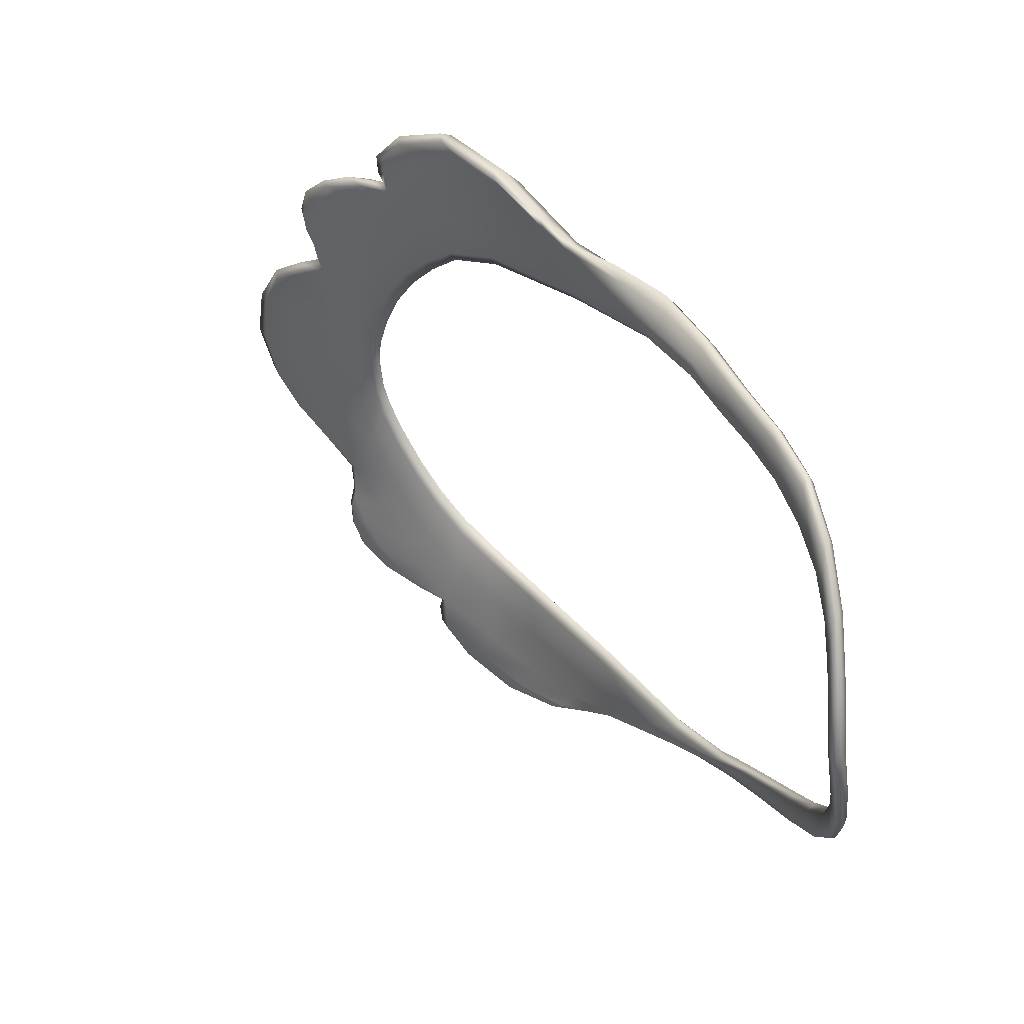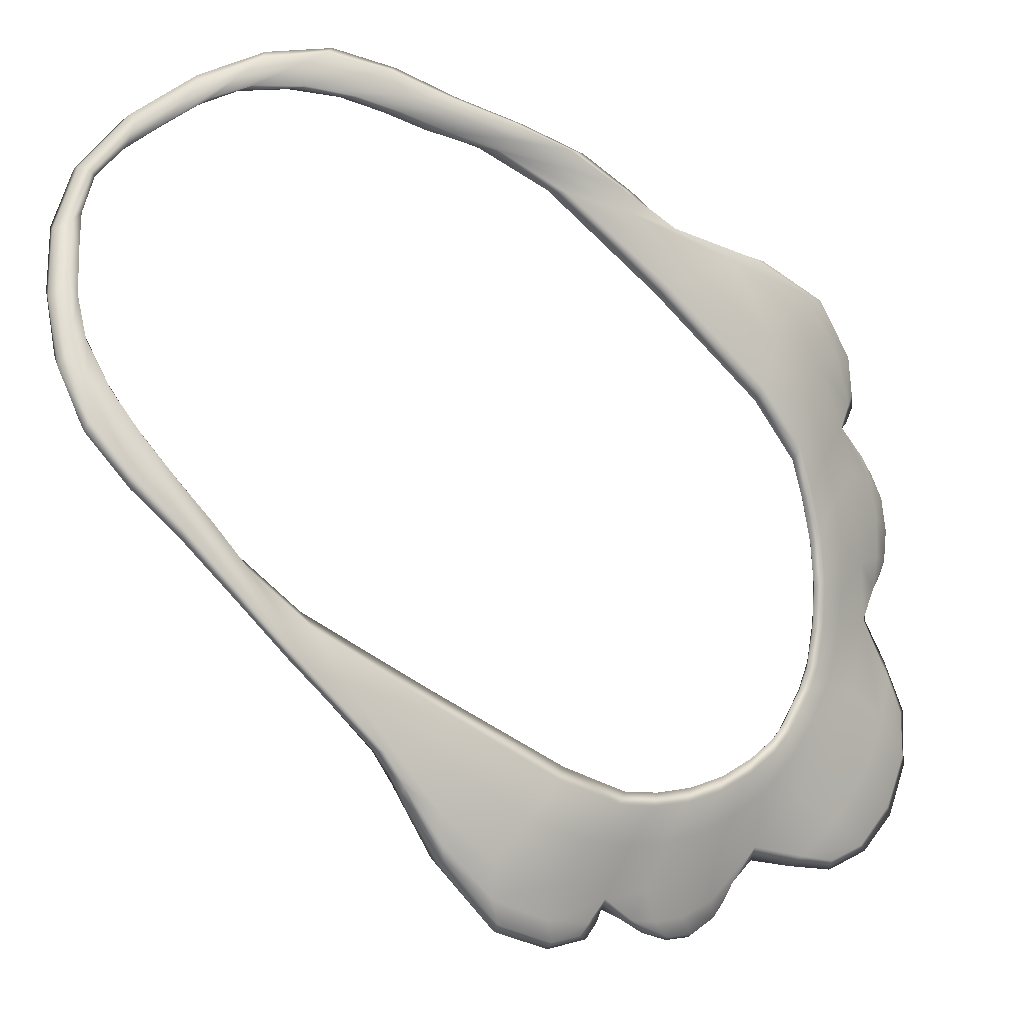
<metadata>
{"format":"obj","ext":"obj","renderer":"f3d","projection":"perspective","resolution":1024,"background":"white","views":[{"elev":-55.0,"azim":95.5,"up":"+Z"},{"elev":63.4,"azim":-63.6,"up":"+Y"}]}
</metadata>
<code>
g default
v 0.5227 13.17 0.1231
v 0.4667 13.31 -0.1064
v 0.4087 13.39 -0.2689
v 0.3082 13.45 -0.4358
v 0.1609 13.46 -0.5374
v 0 13.45 -0.6001
v -0.1609 13.46 -0.5374
v -0.3082 13.45 -0.4358
v -0.4087 13.39 -0.2689
v -0.4667 13.31 -0.1064
v -0.5227 13.17 0.1231
v -0.4721 12.85 0.5908
v -0.3821 12.69 0.7553
v -0.2594 12.59 0.8483
v -0.1098 12.52 0.9065
v 0 12.51 0.9153
v 0.1098 12.52 0.9065
v 0.2594 12.59 0.8483
v 0.3821 12.69 0.7553
v 0.4721 12.85 0.5908
v 0.5225 13.19 0.1442
v 0.466 13.32 -0.08525
v 0.4085 13.41 -0.2471
v 0.3089 13.47 -0.4129
v 0.1618 13.48 -0.5138
v 0 13.47 -0.5769
v -0.1618 13.48 -0.5138
v -0.3089 13.47 -0.4129
v -0.4085 13.41 -0.2471
v -0.466 13.32 -0.08525
v -0.5225 13.19 0.1442
v -0.473 12.87 0.613
v -0.3835 12.7 0.7776
v -0.2604 12.6 0.8705
v -0.1104 12.54 0.9286
v 0 12.53 0.9375
v 0.1104 12.54 0.9286
v 0.2604 12.6 0.8705
v 0.3835 12.7 0.7776
v 0.473 12.87 0.613
v 0.6289 13.05 0.3349
v 0.5849 13.24 0.1165
v 0.5149 13.36 -0.1121
v 0.4409 13.46 -0.3307
v 0.256 13.5 -0.501
v 0 13.49 -0.5957
v -0.256 13.5 -0.501
v -0.4409 13.46 -0.3307
v -0.5149 13.36 -0.1121
v -0.5849 13.24 0.1165
v -0.6289 13.05 0.3349
v -0.6706 12.87 0.5775
v -0.5771 12.65 0.7672
v -0.4568 12.56 0.8713
v -0.2814 12.45 0.9687
v 0 12.44 1.018
v 0.2814 12.45 0.9687
v 0.4568 12.56 0.8713
v 0.5771 12.65 0.7672
v 0.6706 12.87 0.5775
v 0.6288 13.02 0.3063
v 0.5852 13.22 0.09254
v 0.5158 13.34 -0.1355
v 0.4407 13.44 -0.3556
v 0.2547 13.47 -0.5275
v 0 13.47 -0.6223
v -0.2547 13.47 -0.5275
v -0.4407 13.44 -0.3556
v -0.5158 13.34 -0.1355
v -0.5852 13.22 0.09254
v -0.6288 13.02 0.3063
v -0.6693 12.84 0.5438
v -0.5739 12.63 0.7369
v -0.4544 12.53 0.8372
v -0.2805 12.42 0.9383
v 0 12.41 0.9847
v 0.2805 12.42 0.9383
v 0.4544 12.53 0.8372
v 0.5739 12.63 0.7369
v 0.6693 12.84 0.5438
v -0.1843 12.3 1.115
v 0 12.25 1.171
v -0.1841 12.29 1.095
v 0 12.22 1.144
v 0.1843 12.3 1.115
v 0.1841 12.29 1.095
v -0.5638 12.53 0.8567
v -0.5008 12.44 0.9294
v -0.5626 12.52 0.8332
v -0.5 12.43 0.8984
v -0.3992 12.41 0.9569
v -0.3987 12.4 0.9335
v 0.3992 12.41 0.9569
v 0.5008 12.44 0.9294
v 0.3987 12.4 0.9335
v 0.5 12.43 0.8984
v 0.5638 12.53 0.8567
v 0.5626 12.52 0.8332
v -0.6777 12.97 0.4166
v -0.7564 12.79 0.6257
v -0.6775 12.95 0.3959
v -0.7557 12.77 0.5989
v -0.6636 12.64 0.7551
v -0.6625 12.63 0.7346
v 0.6636 12.64 0.7551
v 0.7564 12.79 0.6257
v 0.6625 12.63 0.7346
v 0.7557 12.77 0.5989
v 0.6777 12.97 0.4166
v 0.6775 12.95 0.3959
v 0.6677 12.98 0.3833
v 0.7223 12.88 0.4707
v 0.6559 12.98 0.3586
v 0.7229 12.91 0.4996
v 0.6558 13 0.3858
v 0.7654 12.77 0.6214
v 0.7137 12.67 0.6917
v 0.7284 12.81 0.5656
v 0.6552 12.61 0.7639
v 0.63 12.62 0.7326
v 0.7147 12.69 0.7189
v 0.7295 12.83 0.6006
v 0.6319 12.65 0.7593
v -0.6552 12.61 0.7639
v -0.7137 12.67 0.6917
v -0.63 12.62 0.7326
v -0.7147 12.69 0.7189
v -0.6319 12.65 0.7593
v -0.7654 12.77 0.6214
v -0.7223 12.88 0.4707
v -0.7284 12.81 0.5656
v -0.6677 12.98 0.3833
v -0.6559 12.98 0.3586
v -0.7229 12.91 0.4996
v -0.7294 12.83 0.6006
v -0.6558 13 0.3858
v 0.5701 12.53 0.8465
v 0.5425 12.47 0.8625
v 0.5692 12.56 0.7949
v 0.5435 12.49 0.8942
v 0.5714 12.58 0.8242
v 0.5033 12.42 0.9237
v 0.4437 12.4 0.921
v 0.4938 12.47 0.864
v 0.3951 12.4 0.9504
v 0.3641 12.41 0.9276
v 0.4444 12.42 0.9524
v 0.4959 12.5 0.9023
v 0.3651 12.43 0.9577
v -0.3951 12.4 0.9504
v -0.4437 12.4 0.921
v -0.3641 12.41 0.9276
v -0.4444 12.42 0.9524
v -0.3651 12.43 0.9577
v -0.5033 12.42 0.9237
v -0.5425 12.47 0.8625
v -0.4938 12.47 0.864
v -0.5701 12.53 0.8465
v -0.5692 12.56 0.7949
v -0.5435 12.49 0.8942
v -0.4959 12.5 0.9023
v -0.5714 12.58 0.8242
v 0.1992 12.29 1.117
v 0.1129 12.24 1.128
v 0.2242 12.34 1.033
v 0.1131 12.27 1.155
v 0.2246 12.36 1.06
v 0 12.21 1.181
v -0.1129 12.24 1.128
v 0 12.31 1.067
v -0.1992 12.29 1.117
v -0.2242 12.34 1.033
v -0.1131 12.27 1.155
v 0 12.34 1.102
v -0.2246 12.36 1.06
v 0.5673 12.85 0.5648
v 0.4688 12.67 0.7371
v 0.357 12.57 0.8352
v 0.1831 12.48 0.911
v 0 12.47 0.9363
v -0.1831 12.48 0.911
v -0.357 12.57 0.8352
v -0.4688 12.67 0.7371
v -0.5673 12.85 0.5648
v -0.573 13.1 0.2043
v -0.5274 13.26 -0.01359
v -0.4636 13.36 -0.2075
v -0.3756 13.44 -0.4008
v -0.2082 13.46 -0.5375
v 0 13.46 -0.6152
v 0.2082 13.46 -0.5375
v 0.3756 13.44 -0.4008
v 0.4636 13.36 -0.2075
v 0.5274 13.26 -0.01359
v 0.573 13.1 0.2043
v 0.5898 12.62 0.765
v 0.2982 12.41 0.9703
v -0.2982 12.41 0.9703
v -0.5898 12.62 0.765
v -0.6325 13.04 0.3129
v -0.604 13.21 0.1366
v -0.5327 13.34 -0.102
v -0.4619 13.45 -0.3301
v -0.2704 13.49 -0.5123
v 0 13.48 -0.6121
v 0.2704 13.49 -0.5123
v 0.4619 13.45 -0.3301
v 0.5327 13.34 -0.102
v 0.604 13.21 0.1366
v 0.6325 13.04 0.3129
v 0.5684 12.88 0.5962
v 0.4715 12.69 0.7689
v 0.3588 12.59 0.8672
v 0.1841 12.51 0.943
v 0 12.5 0.9674
v -0.1841 12.51 0.943
v -0.3588 12.59 0.8672
v -0.4715 12.69 0.7689
v -0.5684 12.88 0.5962
v -0.5729 13.13 0.235
v -0.5258 13.29 0.02061
v -0.462 13.39 -0.1748
v -0.3762 13.47 -0.3685
v -0.2099 13.49 -0.5034
v 0 13.48 -0.5823
v 0.2099 13.49 -0.5034
v 0.3762 13.47 -0.3685
v 0.462 13.39 -0.1748
v 0.5258 13.29 0.02061
v 0.5729 13.13 0.235
v 0.4425 12.86 0.6089
v 0.3539 12.7 0.7708
v 0.2289 12.6 0.8616
v 0.08588 12.54 0.9142
v 0 12.53 0.918
v -0.08588 12.54 0.9142
v -0.2289 12.6 0.8616
v -0.3539 12.7 0.7708
v -0.4425 12.86 0.6089
v -0.5059 13.2 0.1059
v -0.4474 13.33 -0.1279
v -0.3912 13.41 -0.2798
v -0.2874 13.46 -0.4374
v -0.1463 13.47 -0.5275
v 0 13.46 -0.5854
v 0.1463 13.47 -0.5275
v 0.2874 13.46 -0.4374
v 0.3912 13.41 -0.2798
v 0.4474 13.33 -0.1279
v 0.5059 13.2 0.1059
v 0.6592 12.94 0.4205
v 0.6277 12.74 0.6468
v 0.5093 12.57 0.7921
v 0.3736 12.48 0.8824
v 0.1295 12.41 0.9727
v -0.1295 12.41 0.9727
v -0.3736 12.48 0.8824
v -0.5093 12.57 0.7921
v -0.6277 12.74 0.6468
v -0.6592 12.94 0.4205
v -0.6052 13.13 0.1928
v -0.5522 13.28 -0.01945
v -0.4859 13.4 -0.2492
v -0.3604 13.47 -0.4485
v -0.1319 13.47 -0.5932
v 0.1319 13.47 -0.5932
v 0.3604 13.47 -0.4485
v 0.4859 13.4 -0.2492
v 0.5522 13.28 -0.01945
v 0.6052 13.13 0.1928
v 0.6597 12.97 0.4545
v 0.6299 12.76 0.6804
v 0.5122 12.6 0.8263
v 0.3753 12.51 0.9166
v 0.1299 12.44 1.006
v -0.1299 12.44 1.006
v -0.3753 12.51 0.9166
v -0.5122 12.6 0.8263
v -0.6299 12.76 0.6804
v -0.6597 12.97 0.4545
v -0.605 13.15 0.2173
v -0.5515 13.31 0.00399
v -0.4853 13.42 -0.2252
v -0.3613 13.49 -0.4227
v -0.1329 13.49 -0.5666
v 0.1329 13.49 -0.5666
v 0.3613 13.49 -0.4227
v 0.4853 13.42 -0.2252
v 0.5515 13.31 0.00399
v 0.605 13.15 0.2173
v 0.5033 13.04 0.3824
v 0.4319 12.77 0.7244
v 0.3264 12.65 0.8277
v 0.1845 12.57 0.9052
v 0.05133 12.53 0.9372
v -0.05133 12.53 0.9372
v -0.1845 12.57 0.9052
v -0.3264 12.65 0.8277
v -0.4319 12.77 0.7244
v -0.5033 13.04 0.3824
v -0.501 13.27 0.004447
v -0.4388 13.37 -0.1671
v -0.3651 13.45 -0.3339
v -0.2394 13.48 -0.4696
v -0.08137 13.47 -0.5565
v 0.08137 13.47 -0.5565
v 0.2394 13.48 -0.4696
v 0.3651 13.45 -0.3339
v 0.4388 13.37 -0.1671
v 0.501 13.27 0.004447
v 0.5023 13.01 0.3582
v 0.4306 12.75 0.702
v 0.3251 12.63 0.8055
v 0.1836 12.55 0.883
v 0.05095 12.51 0.9148
v -0.05095 12.51 0.9148
v -0.1836 12.55 0.883
v -0.3251 12.63 0.8055
v -0.4306 12.75 0.702
v -0.5023 13.01 0.3582
v -0.5016 13.25 -0.01656
v -0.4394 13.35 -0.1885
v -0.3648 13.43 -0.3563
v -0.2385 13.46 -0.4929
v -0.08098 13.46 -0.5799
v 0.08098 13.46 -0.5799
v 0.2385 13.46 -0.4929
v 0.3648 13.43 -0.3563
v 0.4394 13.35 -0.1885
v 0.5016 13.25 -0.01656
v 0.6419 13.01 0.3412
v 0.7033 12.9 0.4483
v 0.7038 12.93 0.4846
v 0.6871 12.7 0.6629
v 0.6133 12.61 0.7677
v 0.6889 12.73 0.6984
v -0.6133 12.61 0.7677
v -0.6871 12.7 0.6629
v -0.6889 12.73 0.6984
v -0.7033 12.9 0.4483
v -0.6419 13.01 0.3412
v -0.7038 12.93 0.4846
v 0.5803 12.58 0.7986
v 0.5412 12.52 0.8229
v 0.5437 12.54 0.8616
v 0.4242 12.44 0.8989
v 0.3452 12.41 0.9507
v 0.4259 12.46 0.9378
v -0.3452 12.41 0.9507
v -0.4242 12.44 0.8989
v -0.4259 12.46 0.9378
v -0.5412 12.52 0.8229
v -0.5803 12.58 0.7986
v -0.5437 12.54 0.8616
v 0.2561 12.36 1.039
v 0.1284 12.32 1.052
v 0.1287 12.35 1.087
v -0.1284 12.32 1.052
v -0.2561 12.36 1.039
v -0.1287 12.35 1.087
v 0.5826 12.98 0.3832
v 0.5244 12.75 0.6716
v 0.4162 12.61 0.7896
v 0.2744 12.52 0.8763
v 0.09236 12.47 0.9298
v -0.09236 12.47 0.9298
v -0.2744 12.52 0.8763
v -0.4162 12.61 0.7896
v -0.5244 12.75 0.6716
v -0.5826 12.98 0.3832
v -0.5537 13.19 0.08178
v -0.4975 13.32 -0.1103
v -0.4265 13.41 -0.308
v -0.3002 13.46 -0.4758
v -0.1063 13.46 -0.5909
v 0.1063 13.46 -0.5909
v 0.3002 13.46 -0.4758
v 0.4265 13.41 -0.308
v 0.4975 13.32 -0.1103
v 0.5537 13.19 0.08178
v 0.7296 12.88 0.4918
v 0.7235 12.67 0.7129
v 0.5437 12.47 0.8901
v 0.4512 12.4 0.9425
v 0.1079 12.23 1.165
v -0.1079 12.23 1.165
v -0.4512 12.4 0.9425
v -0.5437 12.47 0.8901
v -0.7235 12.67 0.7129
v -0.7296 12.88 0.4918
v -0.622 13.12 0.2388
v -0.5701 13.28 0.01969
v -0.505 13.4 -0.2198
v -0.3804 13.48 -0.4283
v -0.1405 13.48 -0.5817
v 0.1405 13.48 -0.5817
v 0.3804 13.48 -0.4283
v 0.505 13.4 -0.2198
v 0.5701 13.28 0.01969
v 0.622 13.12 0.2388
v 0.5825 13.01 0.4168
v 0.5265 12.77 0.7029
v 0.4191 12.64 0.823
v 0.2761 12.55 0.9094
v 0.09294 12.5 0.9615
v -0.09294 12.5 0.9615
v -0.2761 12.55 0.9094
v -0.4191 12.64 0.823
v -0.5265 12.77 0.7029
v -0.5825 13.01 0.4168
v -0.5533 13.22 0.1126
v -0.4955 13.34 -0.07658
v -0.4263 13.44 -0.2759
v -0.3016 13.49 -0.4424
v -0.1074 13.49 -0.558
v 0.1074 13.49 -0.558
v 0.3016 13.49 -0.4424
v 0.4263 13.44 -0.2759
v 0.4955 13.34 -0.07658
v 0.5533 13.22 0.1126
v 0.4793 13.03 0.3607
v 0.4009 12.76 0.7219
v 0.2958 12.65 0.8195
v 0.1545 12.56 0.8939
v 0.03767 12.53 0.9193
v -0.03767 12.53 0.9193
v -0.1545 12.56 0.8939
v -0.2958 12.65 0.8195
v -0.4009 12.76 0.7219
v -0.4793 13.03 0.3607
v -0.4844 13.28 -0.03977
v -0.4209 13.37 -0.2052
v -0.3456 13.44 -0.3625
v -0.2194 13.47 -0.4887
v -0.07307 13.46 -0.5665
v 0.07307 13.46 -0.5665
v 0.2194 13.47 -0.4887
v 0.3456 13.44 -0.3625
v 0.4209 13.37 -0.2052
v 0.4844 13.28 -0.03977
g necklace_Group2
f 2 330 440 249
f 3 329 439 248
f 4 328 438 247
f 5 327 437 246
f 6 326 436 245
f 7 325 435 244
f 8 324 434 243
f 9 323 433 242
f 10 322 432 241
f 11 321 431 240
f 12 320 430 239
f 13 319 429 238
f 14 318 428 237
f 15 317 427 236
f 16 316 426 235
f 17 315 425 234
f 18 314 424 233
f 19 313 423 232
f 20 312 422 231
f 1 311 421 250
f 22 310 420 229
f 23 309 419 228
f 24 308 418 227
f 25 307 417 226
f 26 306 416 225
f 27 305 415 224
f 28 304 414 223
f 29 303 413 222
f 30 302 412 221
f 31 301 411 220
f 32 300 410 219
f 33 299 409 218
f 34 298 408 217
f 35 297 407 216
f 36 296 406 215
f 37 295 405 214
f 38 294 404 213
f 39 293 403 212
f 40 292 402 211
f 21 291 401 230
f 42 290 400 209
f 43 289 399 208
f 44 288 398 207
f 45 287 397 206
f 46 286 396 205
f 47 285 395 204
f 48 284 394 203
f 49 283 393 202
f 50 282 392 201
f 51 281 391 200
f 100 134 390 129
f 103 127 389 124
f 88 160 388 155
f 91 153 387 150
f 82 173 386 168
f 85 166 385 163
f 94 147 384 142
f 97 140 383 137
f 106 121 382 116
f 109 114 381 111
f 62 270 380 194
f 63 269 379 193
f 64 268 378 192
f 65 267 377 191
f 66 266 376 190
f 67 265 375 189
f 68 264 374 188
f 69 263 373 187
f 70 262 372 186
f 71 261 371 185
f 72 260 370 184
f 73 259 369 183
f 74 258 368 182
f 75 257 367 181
f 76 256 366 180
f 77 255 365 179
f 78 254 364 178
f 79 253 363 177
f 80 252 362 176
f 61 251 361 195
f 56 276 360 174
f 55 198 359 175
f 75 256 358 172
f 57 275 357 167
f 76 255 356 170
f 77 197 355 165
f 54 278 354 161
f 53 199 353 162
f 73 258 352 159
f 55 277 351 154
f 74 257 350 157
f 75 198 349 152
f 58 274 348 148
f 57 197 347 149
f 77 254 346 146
f 59 273 345 141
f 78 253 344 144
f 79 196 343 139
f 52 280 342 135
f 51 200 341 136
f 71 260 340 133
f 53 279 339 128
f 72 259 338 131
f 73 199 337 126
f 60 272 336 122
f 59 196 335 123
f 79 252 334 120
f 41 271 333 115
f 80 251 332 118
f 61 210 331 113
f 111 331 115 109
f 115 331 210 41
f 113 331 111 110
f 112 332 113 110
f 113 332 251 61
f 118 332 112 108
f 114 333 122 106
f 122 333 271 60
f 115 333 114 109
f 117 334 118 108
f 118 334 252 80
f 120 334 117 107
f 119 335 120 107
f 120 335 196 79
f 123 335 119 105
f 121 336 123 105
f 123 336 272 59
f 122 336 121 106
f 124 337 128 103
f 128 337 199 53
f 126 337 124 104
f 125 338 126 104
f 126 338 259 73
f 131 338 125 102
f 127 339 135 100
f 135 339 279 52
f 128 339 127 103
f 130 340 131 102
f 131 340 260 72
f 133 340 130 101
f 132 341 133 101
f 133 341 200 71
f 136 341 132 99
f 134 342 136 99
f 136 342 280 51
f 135 342 134 100
f 137 343 141 97
f 141 343 196 59
f 139 343 137 98
f 138 344 139 98
f 139 344 253 79
f 144 344 138 96
f 140 345 148 94
f 148 345 273 58
f 141 345 140 97
f 143 346 144 96
f 144 346 254 78
f 146 346 143 95
f 145 347 146 95
f 146 347 197 77
f 149 347 145 93
f 147 348 149 93
f 149 348 274 57
f 148 348 147 94
f 150 349 154 91
f 154 349 198 55
f 152 349 150 92
f 151 350 152 92
f 152 350 257 75
f 157 350 151 90
f 153 351 161 88
f 161 351 277 54
f 154 351 153 91
f 156 352 157 90
f 157 352 258 74
f 159 352 156 89
f 158 353 159 89
f 159 353 199 73
f 162 353 158 87
f 160 354 162 87
f 162 354 278 53
f 161 354 160 88
f 163 355 167 85
f 167 355 197 57
f 165 355 163 86
f 164 356 165 86
f 165 356 255 77
f 170 356 164 84
f 166 357 174 82
f 174 357 275 56
f 167 357 166 85
f 169 358 170 84
f 170 358 256 76
f 172 358 169 83
f 171 359 172 83
f 172 359 198 75
f 175 359 171 81
f 173 360 175 81
f 175 360 276 55
f 174 360 173 82
f 311 361 176 20
f 176 361 251 80
f 195 361 311 1
f 312 362 177 19
f 177 362 252 79
f 176 362 312 20
f 313 363 178 18
f 178 363 253 78
f 177 363 313 19
f 314 364 179 17
f 179 364 254 77
f 178 364 314 18
f 315 365 180 16
f 180 365 255 76
f 179 365 315 17
f 316 366 181 15
f 181 366 256 75
f 180 366 316 16
f 317 367 182 14
f 182 367 257 74
f 181 367 317 15
f 318 368 183 13
f 183 368 258 73
f 182 368 318 14
f 319 369 184 12
f 184 369 259 72
f 183 369 319 13
f 320 370 185 11
f 185 370 260 71
f 184 370 320 12
f 321 371 186 10
f 186 371 261 70
f 185 371 321 11
f 322 372 187 9
f 187 372 262 69
f 186 372 322 10
f 323 373 188 8
f 188 373 263 68
f 187 373 323 9
f 324 374 189 7
f 189 374 264 67
f 188 374 324 8
f 325 375 190 6
f 190 375 265 66
f 189 375 325 7
f 326 376 191 5
f 191 376 266 65
f 190 376 326 6
f 327 377 192 4
f 192 377 267 64
f 191 377 327 5
f 328 378 193 3
f 193 378 268 63
f 192 378 328 4
f 329 379 194 2
f 194 379 269 62
f 193 379 329 3
f 330 380 195 1
f 195 380 270 61
f 194 380 330 2
f 112 381 116 108
f 116 381 114 106
f 111 381 112 110
f 117 382 119 107
f 119 382 121 105
f 116 382 117 108
f 138 383 142 96
f 142 383 140 94
f 137 383 138 98
f 143 384 145 95
f 145 384 147 93
f 142 384 143 96
f 164 385 168 84
f 168 385 166 82
f 163 385 164 86
f 169 386 171 83
f 171 386 173 81
f 168 386 169 84
f 151 387 155 90
f 155 387 153 88
f 150 387 151 92
f 156 388 158 89
f 158 388 160 87
f 155 388 156 90
f 125 389 129 102
f 129 389 127 100
f 124 389 125 104
f 130 390 132 101
f 132 390 134 99
f 129 390 130 102
f 261 391 201 70
f 201 391 281 50
f 200 391 261 71
f 262 392 202 69
f 202 392 282 49
f 201 392 262 70
f 263 393 203 68
f 203 393 283 48
f 202 393 263 69
f 264 394 204 67
f 204 394 284 47
f 203 394 264 68
f 265 395 205 66
f 205 395 285 46
f 204 395 265 67
f 266 396 206 65
f 206 396 286 45
f 205 396 266 66
f 267 397 207 64
f 207 397 287 44
f 206 397 267 65
f 268 398 208 63
f 208 398 288 43
f 207 398 268 64
f 269 399 209 62
f 209 399 289 42
f 208 399 269 63
f 270 400 210 61
f 210 400 290 41
f 209 400 270 62
f 271 401 211 60
f 211 401 291 40
f 230 401 271 41
f 272 402 212 59
f 212 402 292 39
f 211 402 272 60
f 273 403 213 58
f 213 403 293 38
f 212 403 273 59
f 274 404 214 57
f 214 404 294 37
f 213 404 274 58
f 275 405 215 56
f 215 405 295 36
f 214 405 275 57
f 276 406 216 55
f 216 406 296 35
f 215 406 276 56
f 277 407 217 54
f 217 407 297 34
f 216 407 277 55
f 278 408 218 53
f 218 408 298 33
f 217 408 278 54
f 279 409 219 52
f 219 409 299 32
f 218 409 279 53
f 280 410 220 51
f 220 410 300 31
f 219 410 280 52
f 281 411 221 50
f 221 411 301 30
f 220 411 281 51
f 282 412 222 49
f 222 412 302 29
f 221 412 282 50
f 283 413 223 48
f 223 413 303 28
f 222 413 283 49
f 284 414 224 47
f 224 414 304 27
f 223 414 284 48
f 285 415 225 46
f 225 415 305 26
f 224 415 285 47
f 286 416 226 45
f 226 416 306 25
f 225 416 286 46
f 287 417 227 44
f 227 417 307 24
f 226 417 287 45
f 288 418 228 43
f 228 418 308 23
f 227 418 288 44
f 289 419 229 42
f 229 419 309 22
f 228 419 289 43
f 290 420 230 41
f 230 420 310 21
f 229 420 290 42
f 291 421 231 40
f 231 421 311 20
f 250 421 291 21
f 292 422 232 39
f 232 422 312 19
f 231 422 292 40
f 293 423 233 38
f 233 423 313 18
f 232 423 293 39
f 294 424 234 37
f 234 424 314 17
f 233 424 294 38
f 295 425 235 36
f 235 425 315 16
f 234 425 295 37
f 296 426 236 35
f 236 426 316 15
f 235 426 296 36
f 297 427 237 34
f 237 427 317 14
f 236 427 297 35
f 298 428 238 33
f 238 428 318 13
f 237 428 298 34
f 299 429 239 32
f 239 429 319 12
f 238 429 299 33
f 300 430 240 31
f 240 430 320 11
f 239 430 300 32
f 301 431 241 30
f 241 431 321 10
f 240 431 301 31
f 302 432 242 29
f 242 432 322 9
f 241 432 302 30
f 303 433 243 28
f 243 433 323 8
f 242 433 303 29
f 304 434 244 27
f 244 434 324 7
f 243 434 304 28
f 305 435 245 26
f 245 435 325 6
f 244 435 305 27
f 306 436 246 25
f 246 436 326 5
f 245 436 306 26
f 307 437 247 24
f 247 437 327 4
f 246 437 307 25
f 308 438 248 23
f 248 438 328 3
f 247 438 308 24
f 309 439 249 22
f 249 439 329 2
f 248 439 309 23
f 310 440 250 21
f 250 440 330 1
f 249 440 310 22

</code>
